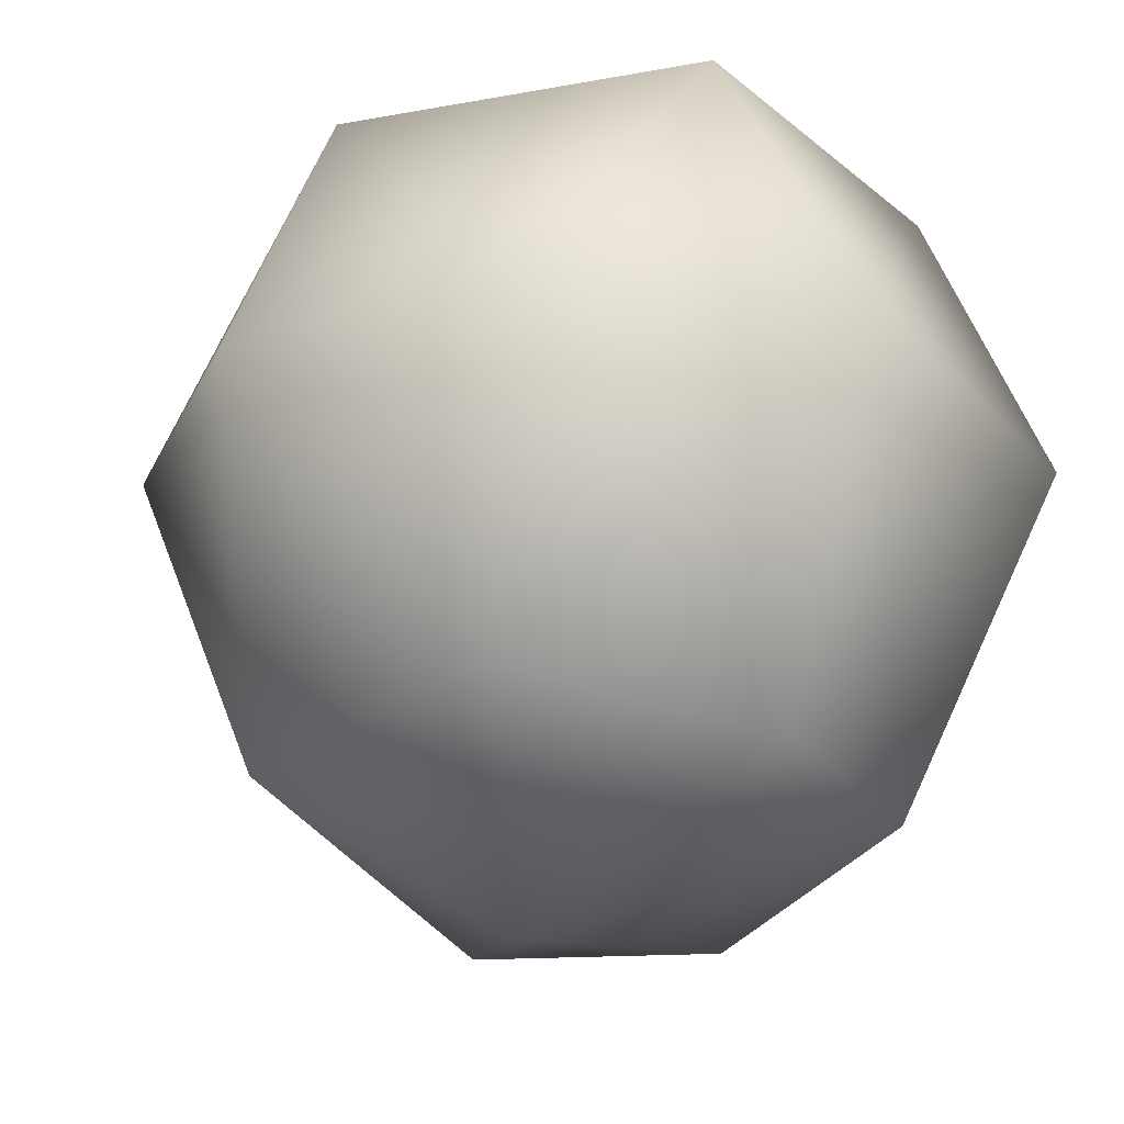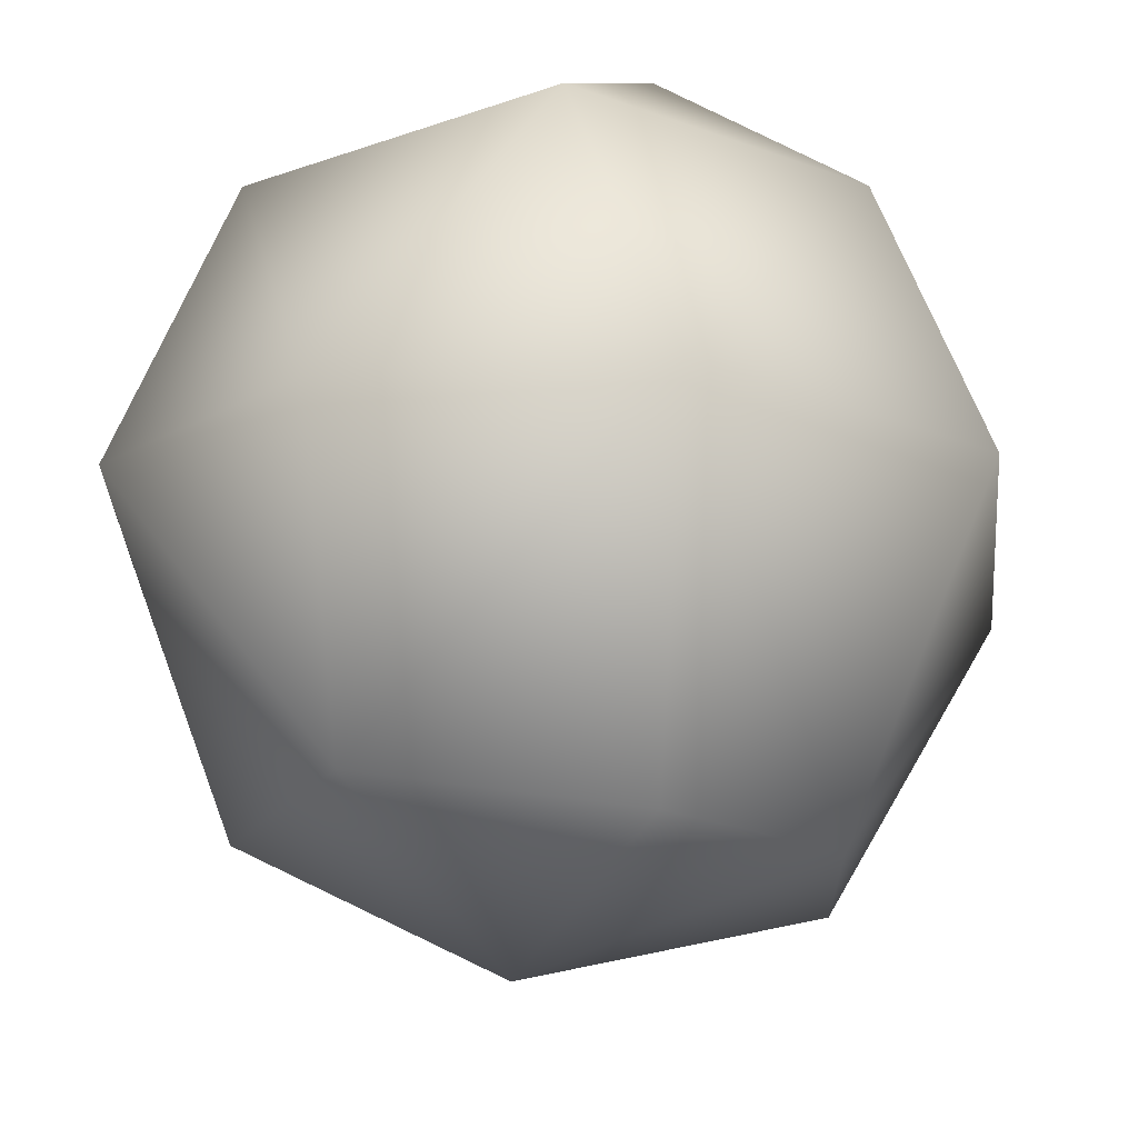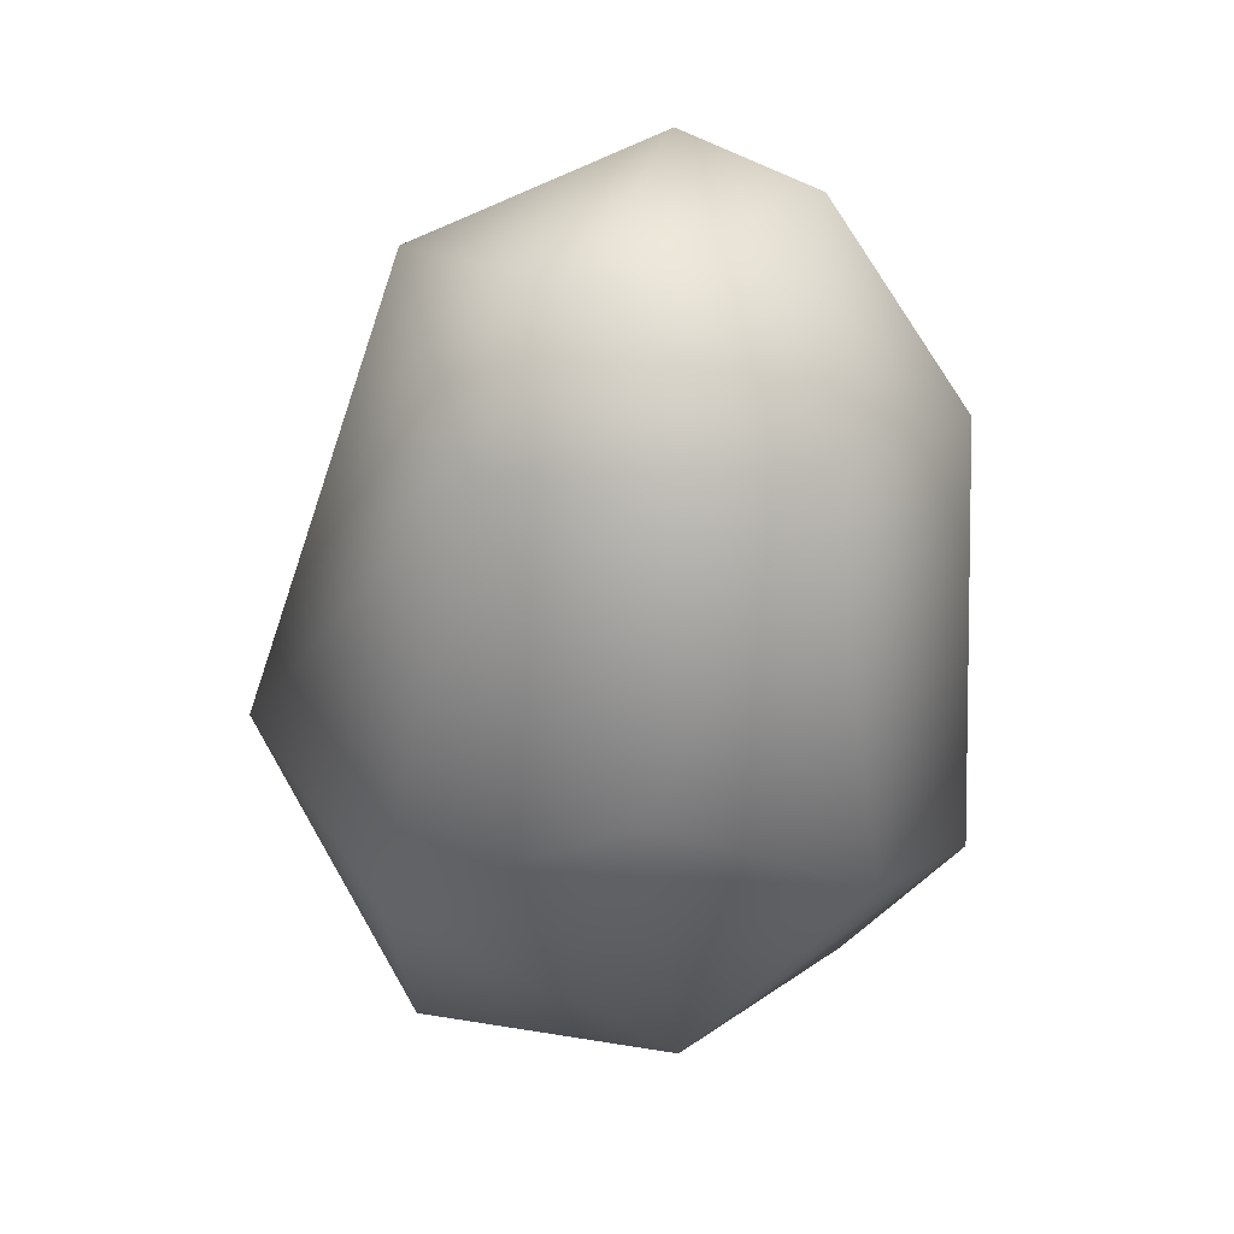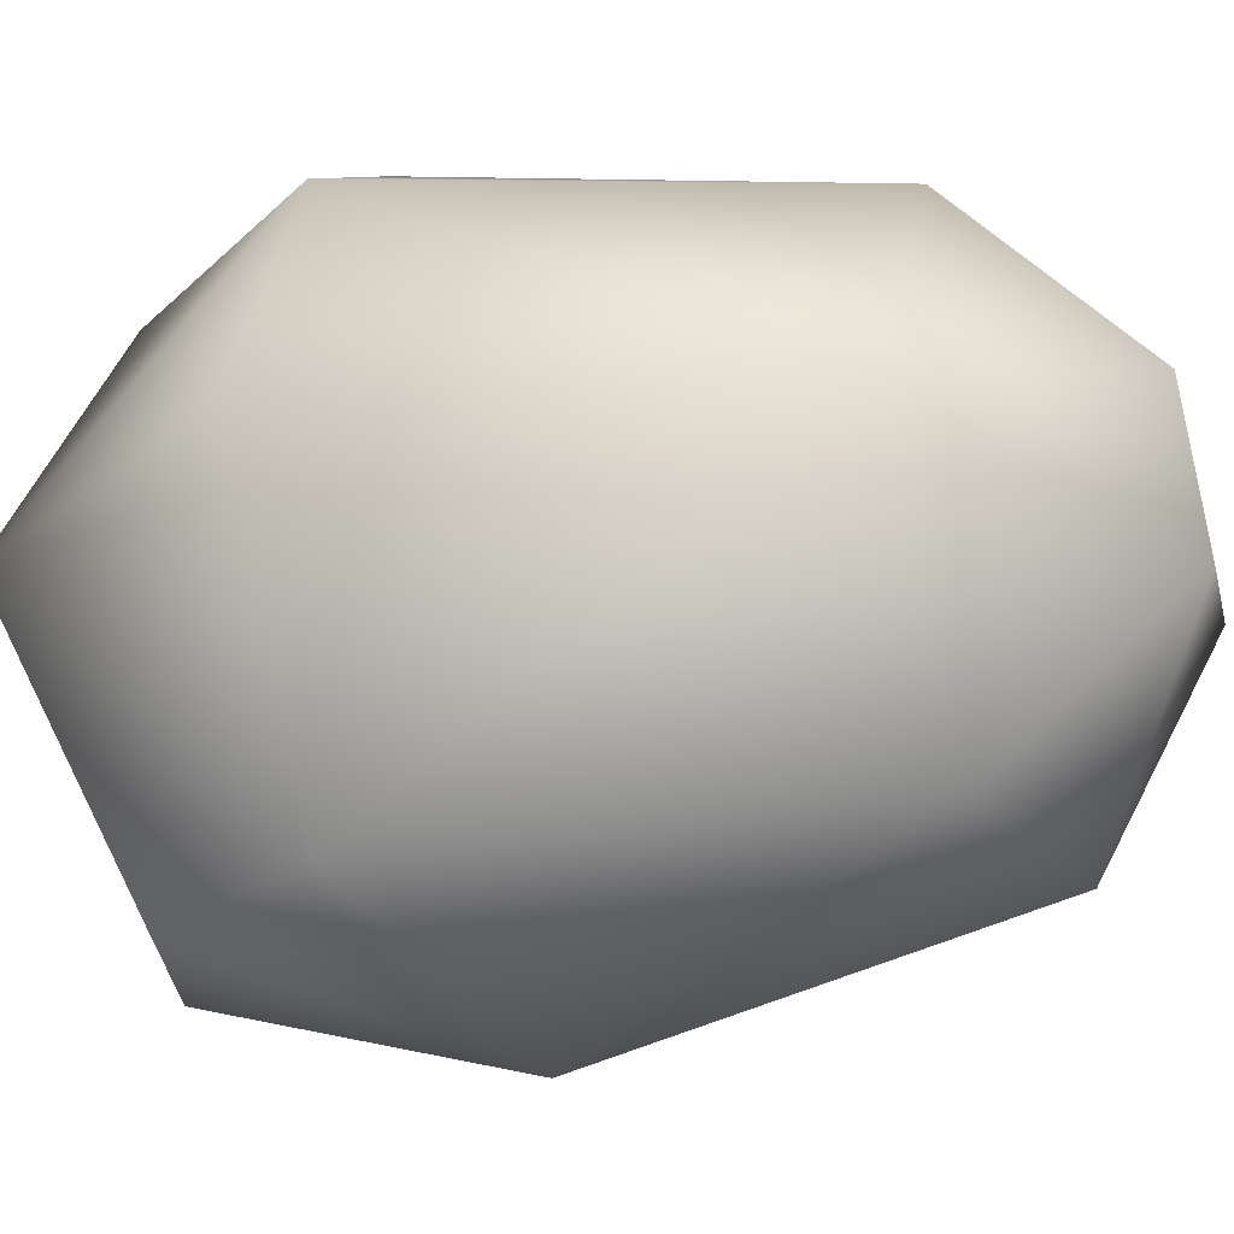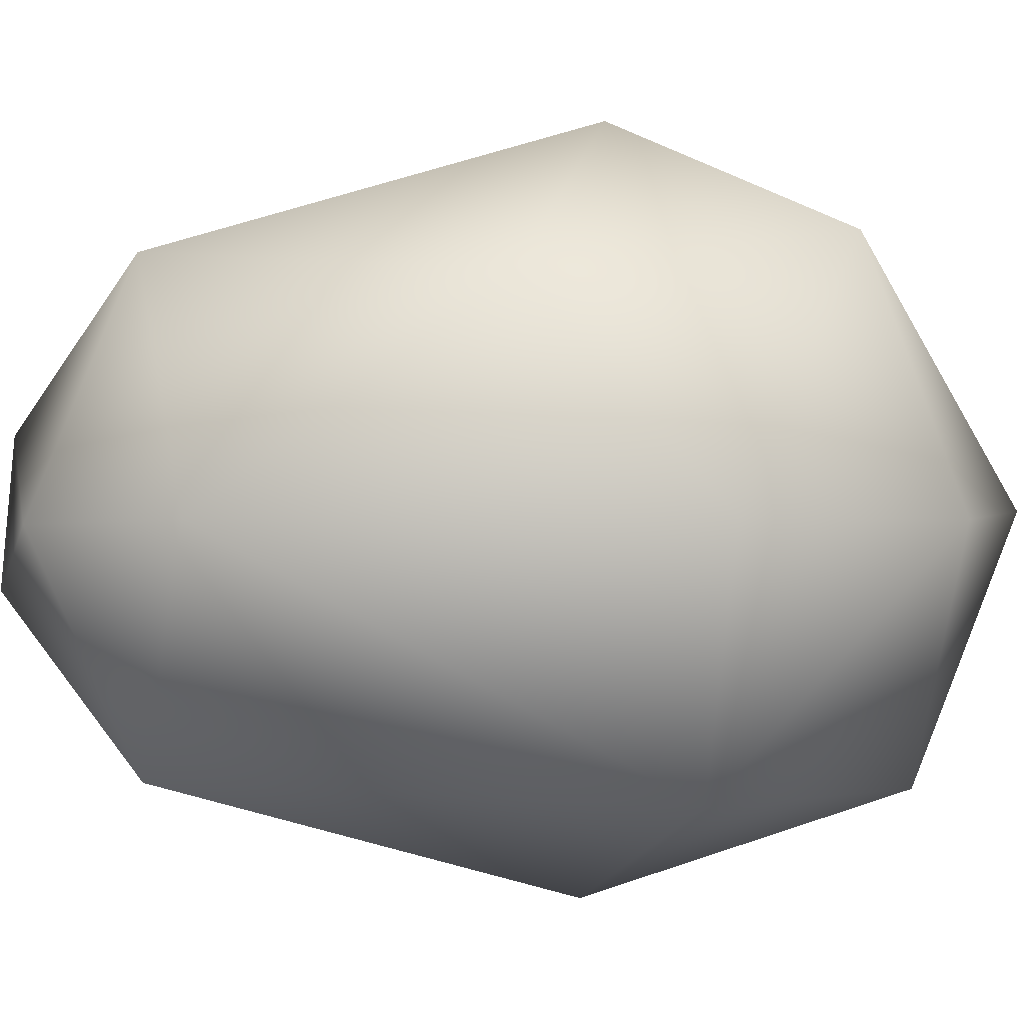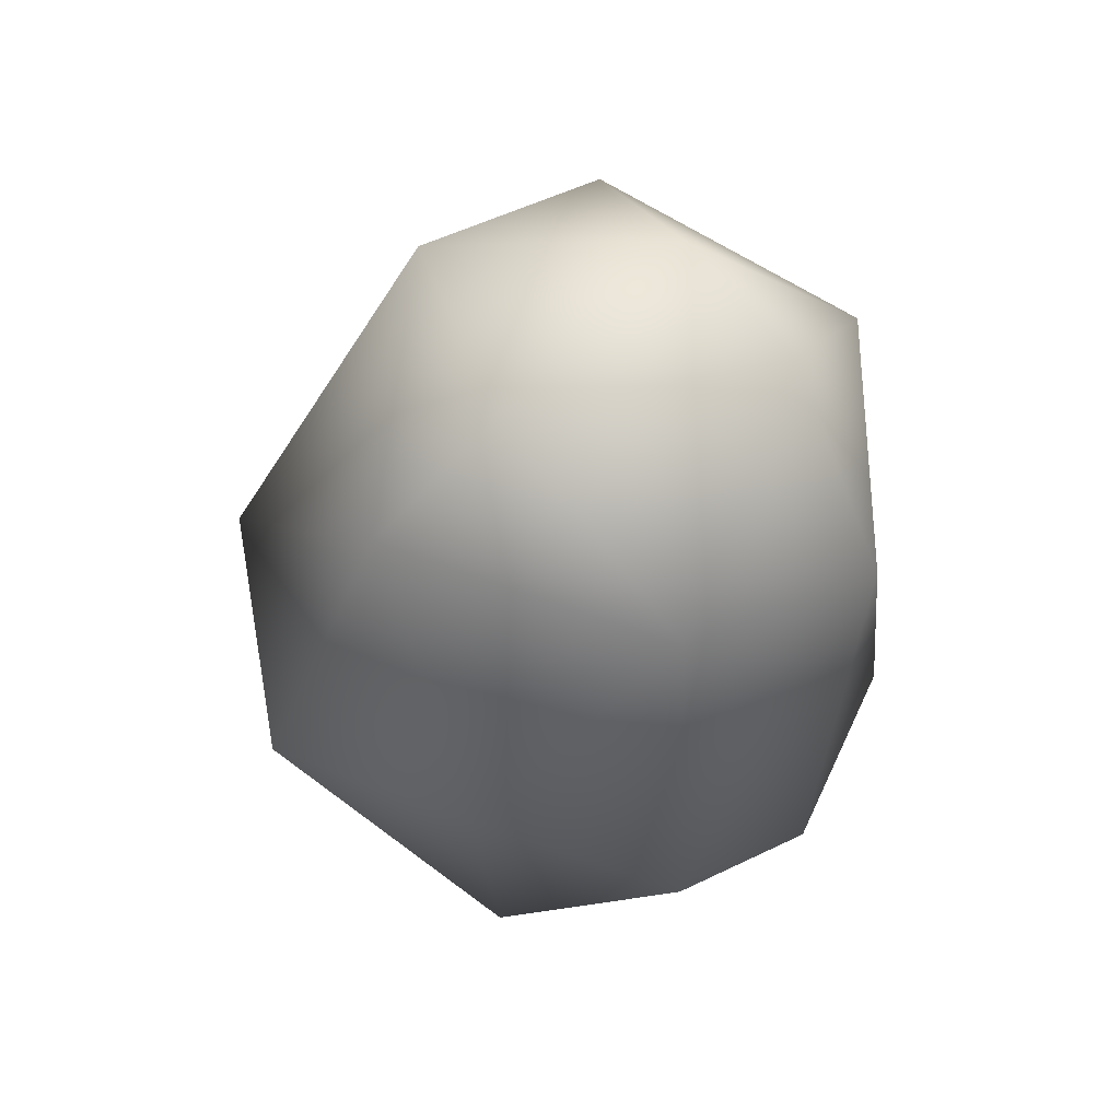
<metadata>
{"format":"obj","ext":"obj","renderer":"f3d","projection":"perspective","resolution":1024,"background":"white","views":[{"elev":-26.0,"azim":169.1,"up":"+Y"},{"elev":-18.1,"azim":-172.4,"up":"+Y"},{"elev":48.6,"azim":127.8,"up":"+Z"},{"elev":-26.4,"azim":-83.2,"up":"+Y"},{"elev":1.5,"azim":70.1,"up":"+Y"},{"elev":71.1,"azim":148.8,"up":"+Z"}]}
</metadata>
<code>
g default
v -0.5293 -1.704 -1.76
v -1.261 -1.717 -0.9093
v 0.3441 -2.112 -0.1514
v -1.049 -1.457 1.721
v -1.957 -0.000492 1.438
v 0.1996 -1.394 2.253
v -0.9425 -0.4321 2.797
v -1.112 0.4271 2.686
v 0.4615 -0.02312 2.923
v 0.1732 1.387 2.266
v 1.304 0.01997 2.301
v 1.668 -1.459 -0.3137
v 2.238 0.02643 -0.2471
v 0.8248 -1.529 -1.936
v -1.108 1.443 1.676
v -0.7385 -0.007029 -2.601
v 1.486 1.262 0.6409
v 1.48 1.504 -1.279
v 0.5339 2.126 -0.2189
v -0.4396 2.126 -0.8583
v -0.1634 1.528 -2.097
v 0.8798 0.004396 -2.561
v 2.008 -0 -1.638
v -1.463 1.447 -1.019
v -2.011 0.009332 -1.227
g Sand1:Sand1_0
f 3 2 1
f 4 2 3
f 2 4 5
f 6 4 3
f 4 6 7
f 7 5 4
f 5 7 8
f 7 6 9
f 8 7 9
f 9 10 8
f 11 10 9
f 11 9 6
f 6 12 11
f 12 6 3
f 11 12 13
f 12 3 14
f 3 1 14
f 8 15 5
f 15 8 10
f 1 16 14
f 16 1 2
f 13 17 11
f 17 10 11
f 18 17 13
f 19 17 18
f 19 15 10
f 17 19 10
f 19 18 20
f 19 20 15
f 18 21 20
f 21 18 22
f 22 16 21
f 16 22 14
f 18 23 22
f 23 14 22
f 13 23 18
f 13 12 23
f 12 14 23
f 21 16 24
f 15 20 24
f 21 24 20
f 16 25 24
f 24 5 15
f 25 5 24
f 25 16 2
f 25 2 5

</code>
